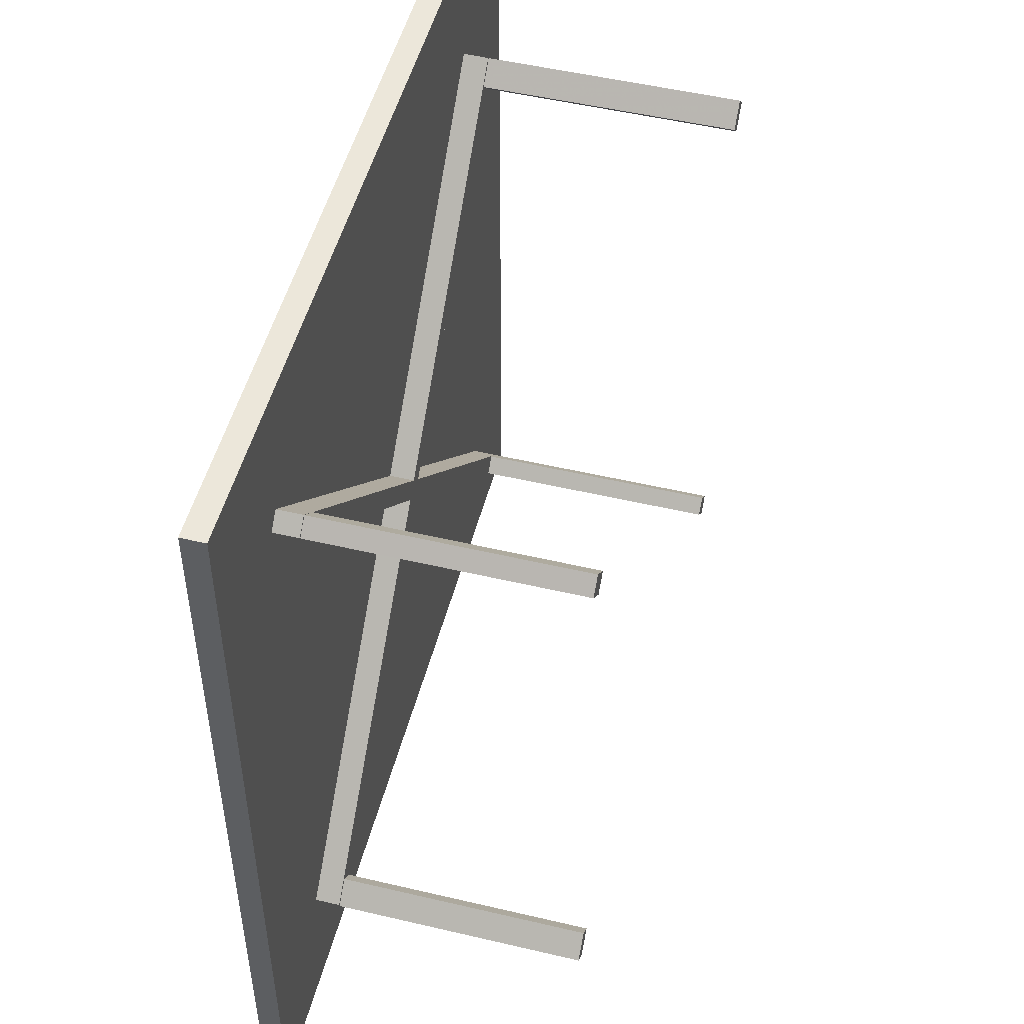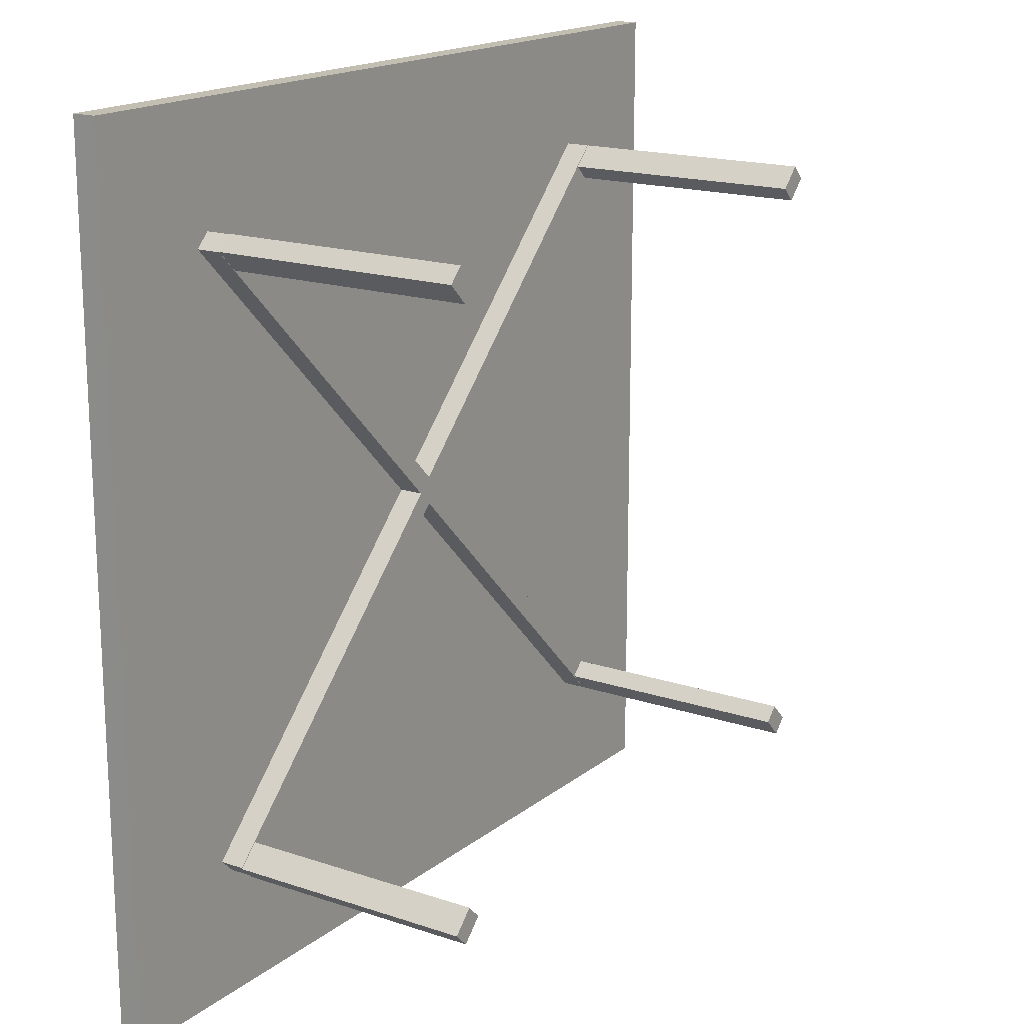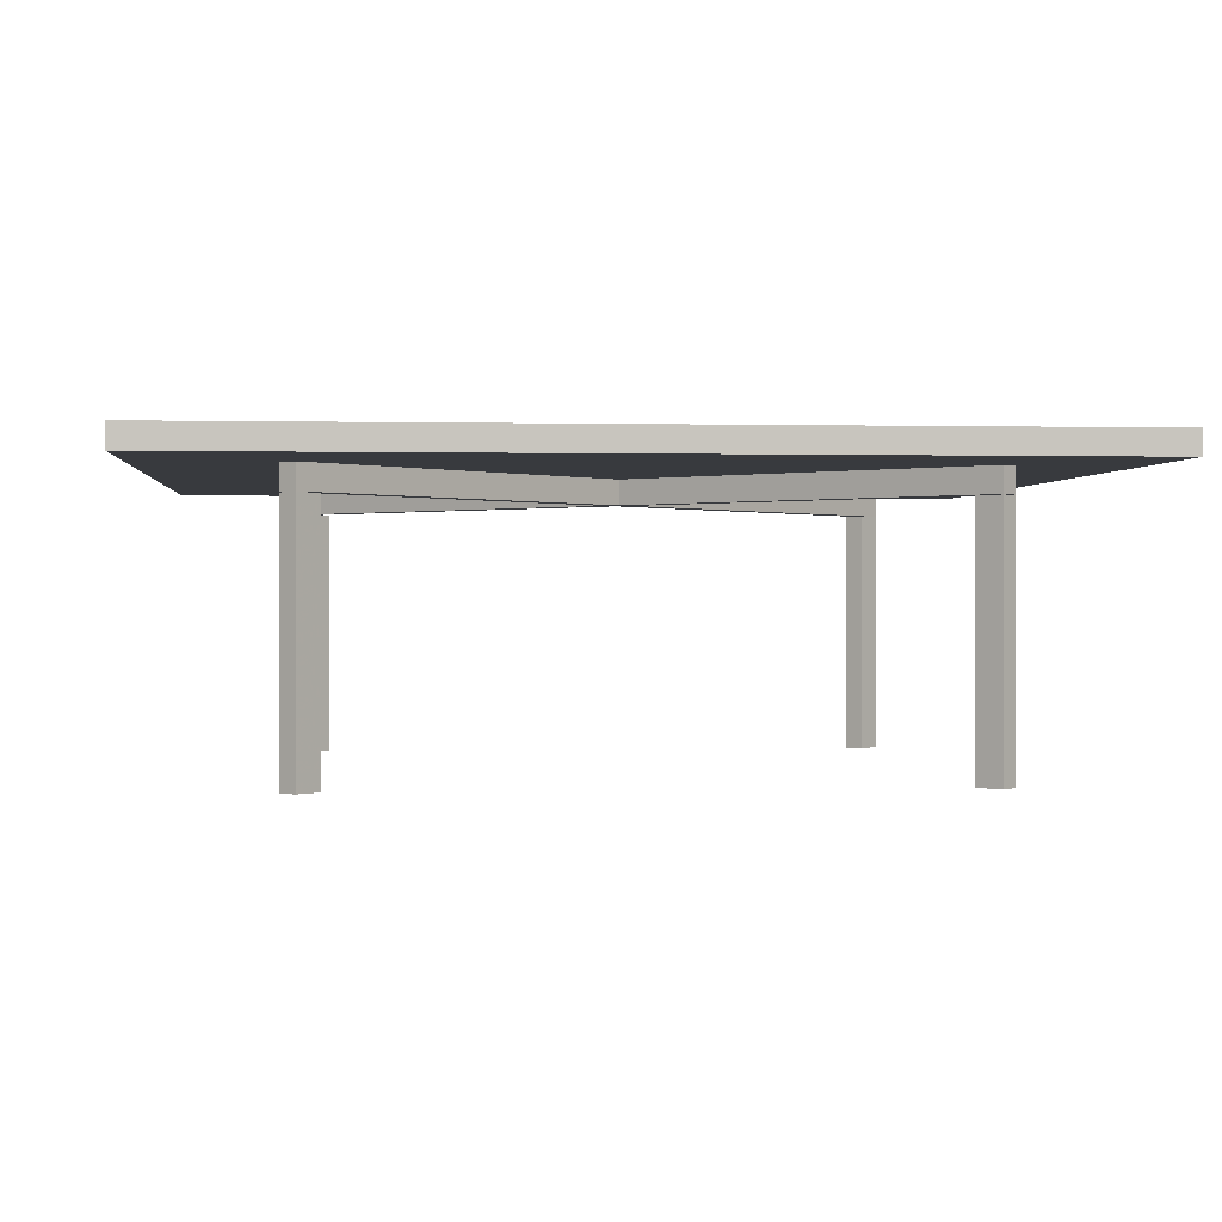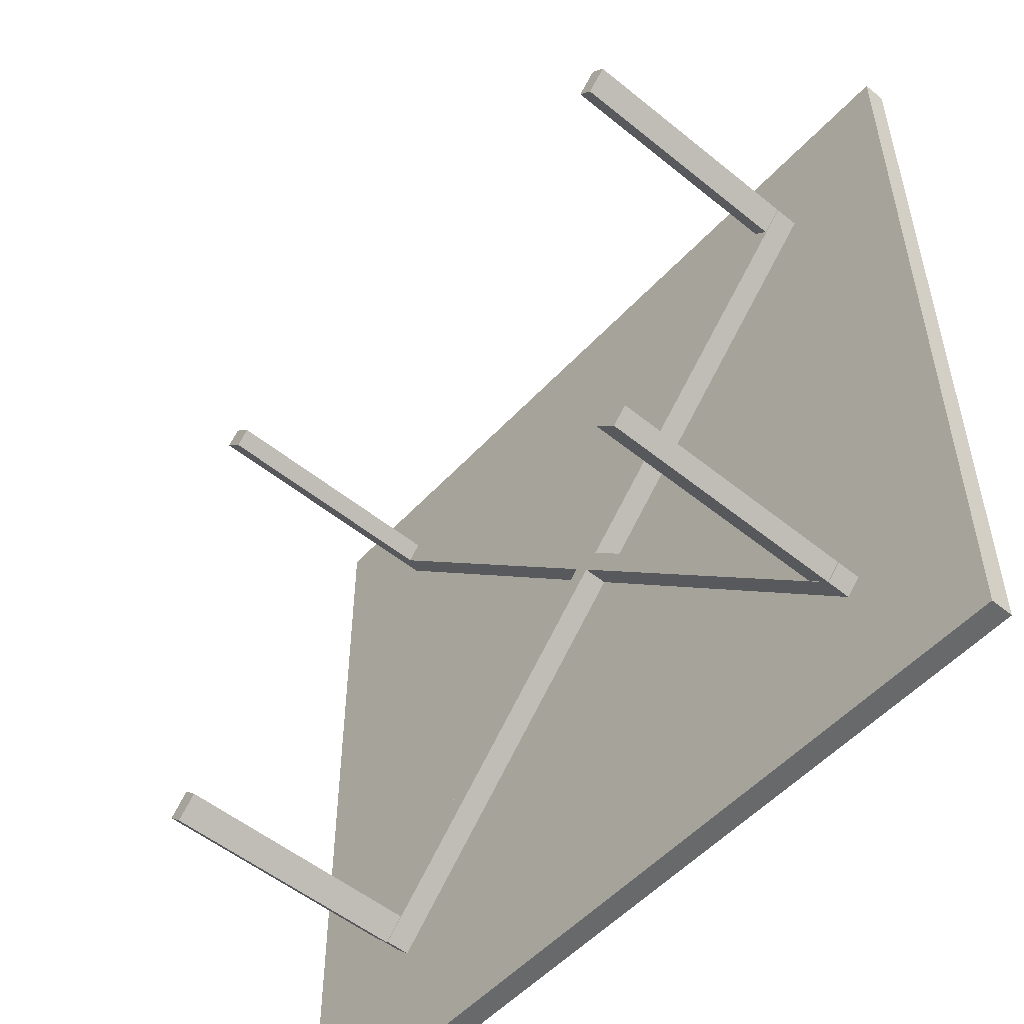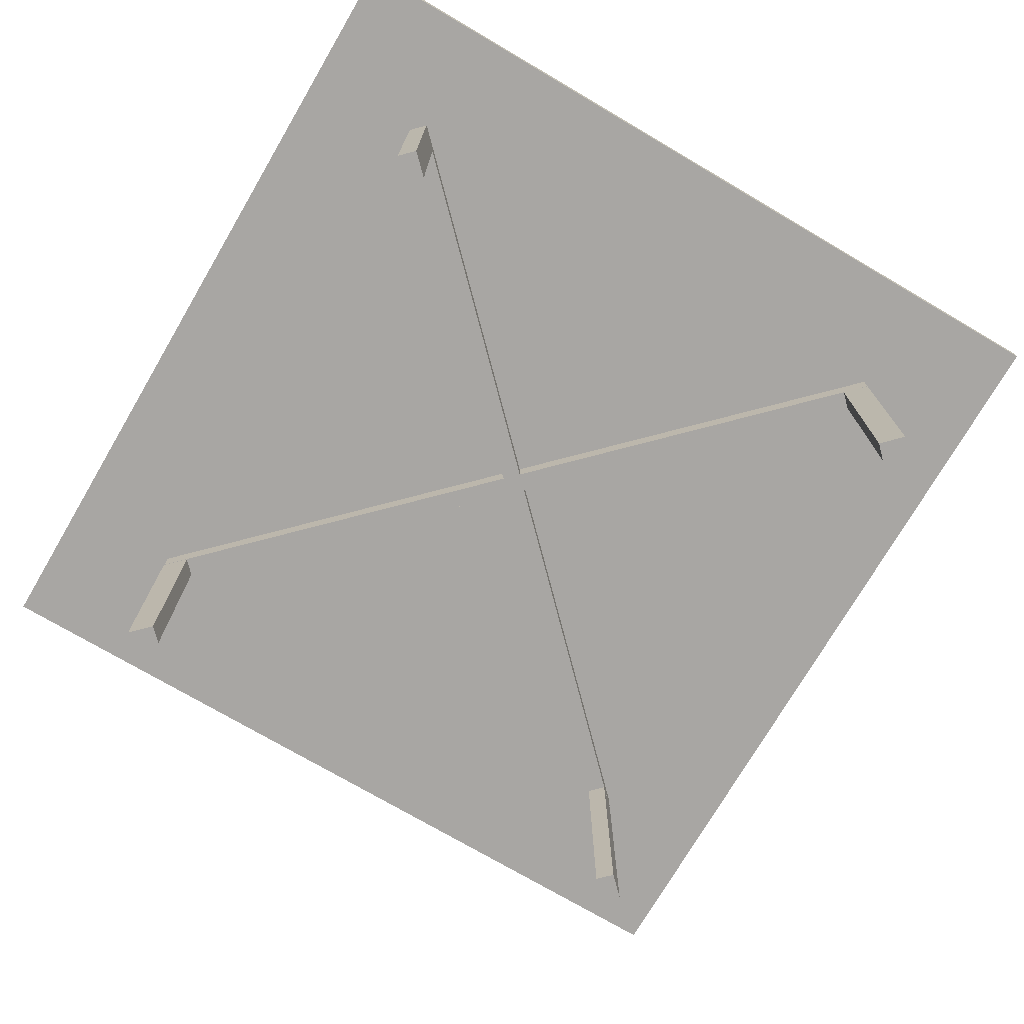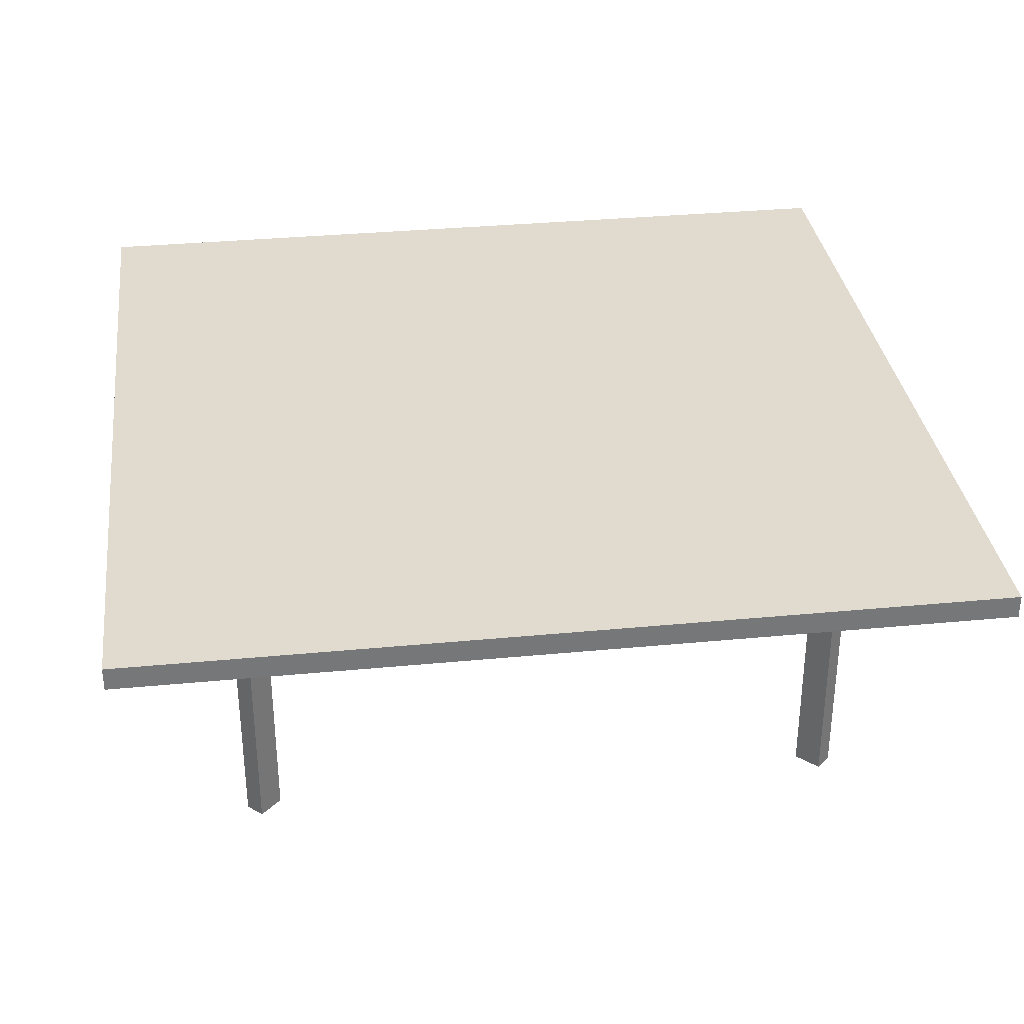
<metadata>
{"format":"obj","ext":"obj","renderer":"f3d","projection":"perspective","resolution":1024,"background":"white","views":[{"elev":50.5,"azim":-75.5,"up":"+Z"},{"elev":17.3,"azim":-56.2,"up":"+Z"},{"elev":0.3,"azim":-95.7,"up":"+Y"},{"elev":-52.6,"azim":48.8,"up":"+Z"},{"elev":-74.3,"azim":-30.4,"up":"+Y"},{"elev":33.4,"azim":82.5,"up":"+Y"}]}
</metadata>
<code>
v 0.5001 0.02597 -0.501
v 0.5001 0.02597 0.499
v -0.4999 0.02597 0.499
v -0.4999 0.02597 -0.501
v 0.5001 -0.0008853 -0.501
v 0.5001 -0.0008853 0.499
v -0.4999 -0.0008853 0.499
v -0.4999 -0.0008853 -0.501
v 0.3566 -0.3176 0.3488
v 0.3404 -0.3176 0.365
v 0.3404 -0.03079 0.365
v 0.3566 -0.03079 0.3488
v 0.3337 -0.3176 0.3259
v 0.3175 -0.3176 0.3418
v 0.3175 -0.03079 0.3418
v 0.3337 -0.03079 0.3259
v -0.3197 -0.3176 -0.33
v -0.3357 -0.3176 -0.3138
v -0.3357 -0.03079 -0.3138
v -0.3197 -0.03079 -0.33
v -0.3427 -0.3176 -0.353
v -0.3589 -0.3176 -0.337
v -0.3589 -0.03079 -0.337
v -0.3427 -0.03079 -0.353
v 0.3566 -0.001906 0.3488
v 0.3404 -0.001906 0.365
v -0.3582 -0.001906 -0.3363
v -0.342 -0.001906 -0.3523
v 0.3566 -0.03017 0.3488
v 0.3404 -0.03017 0.365
v -0.3582 -0.03017 -0.3363
v -0.342 -0.03017 -0.3523
v 0.3418 -0.3176 -0.3518
v 0.358 -0.3176 -0.3356
v 0.358 -0.03079 -0.3356
v 0.3418 -0.03079 -0.3518
v 0.3188 -0.3176 -0.3287
v 0.3348 -0.3176 -0.3127
v 0.3348 -0.03079 -0.3127
v 0.3188 -0.03079 -0.3287
v -0.337 -0.3176 0.3245
v -0.3208 -0.3176 0.3407
v -0.3208 -0.03079 0.3407
v -0.337 -0.03079 0.3245
v -0.36 -0.3176 0.3474
v -0.344 -0.3176 0.3636
v -0.344 -0.03079 0.3636
v -0.36 -0.03079 0.3474
v 0.3418 -0.001906 -0.3518
v 0.358 -0.001906 -0.3356
v -0.3433 -0.001906 0.363
v -0.3595 -0.001906 0.347
v 0.3418 -0.03017 -0.3518
v 0.358 -0.03017 -0.3356
v -0.3433 -0.03017 0.363
v -0.3595 -0.03017 0.347
f 3 2 1
f 4 3 1
f 6 5 1
f 2 6 1
f 7 6 2
f 3 7 2
f 8 7 3
f 4 8 3
f 5 8 4
f 1 5 4
f 7 8 5
f 6 7 5
f 11 10 9
f 12 11 9
f 14 13 9
f 10 14 9
f 15 14 10
f 11 15 10
f 16 15 11
f 12 16 11
f 13 16 12
f 9 13 12
f 15 16 13
f 14 15 13
f 19 18 17
f 20 19 17
f 22 21 17
f 18 22 17
f 23 22 18
f 19 23 18
f 24 23 19
f 20 24 19
f 21 24 20
f 17 21 20
f 23 24 21
f 22 23 21
f 27 26 25
f 28 27 25
f 30 29 25
f 26 30 25
f 31 30 26
f 27 31 26
f 32 31 27
f 28 32 27
f 29 32 28
f 25 29 28
f 31 32 29
f 30 31 29
f 35 34 33
f 36 35 33
f 38 37 33
f 34 38 33
f 39 38 34
f 35 39 34
f 40 39 35
f 36 40 35
f 37 40 36
f 33 37 36
f 39 40 37
f 38 39 37
f 43 42 41
f 44 43 41
f 46 45 41
f 42 46 41
f 47 46 42
f 43 47 42
f 48 47 43
f 44 48 43
f 45 48 44
f 41 45 44
f 47 48 45
f 46 47 45
f 51 50 49
f 52 51 49
f 54 53 49
f 50 54 49
f 55 54 50
f 51 55 50
f 56 55 51
f 52 56 51
f 53 56 52
f 49 53 52
f 55 56 53
f 54 55 53

</code>
